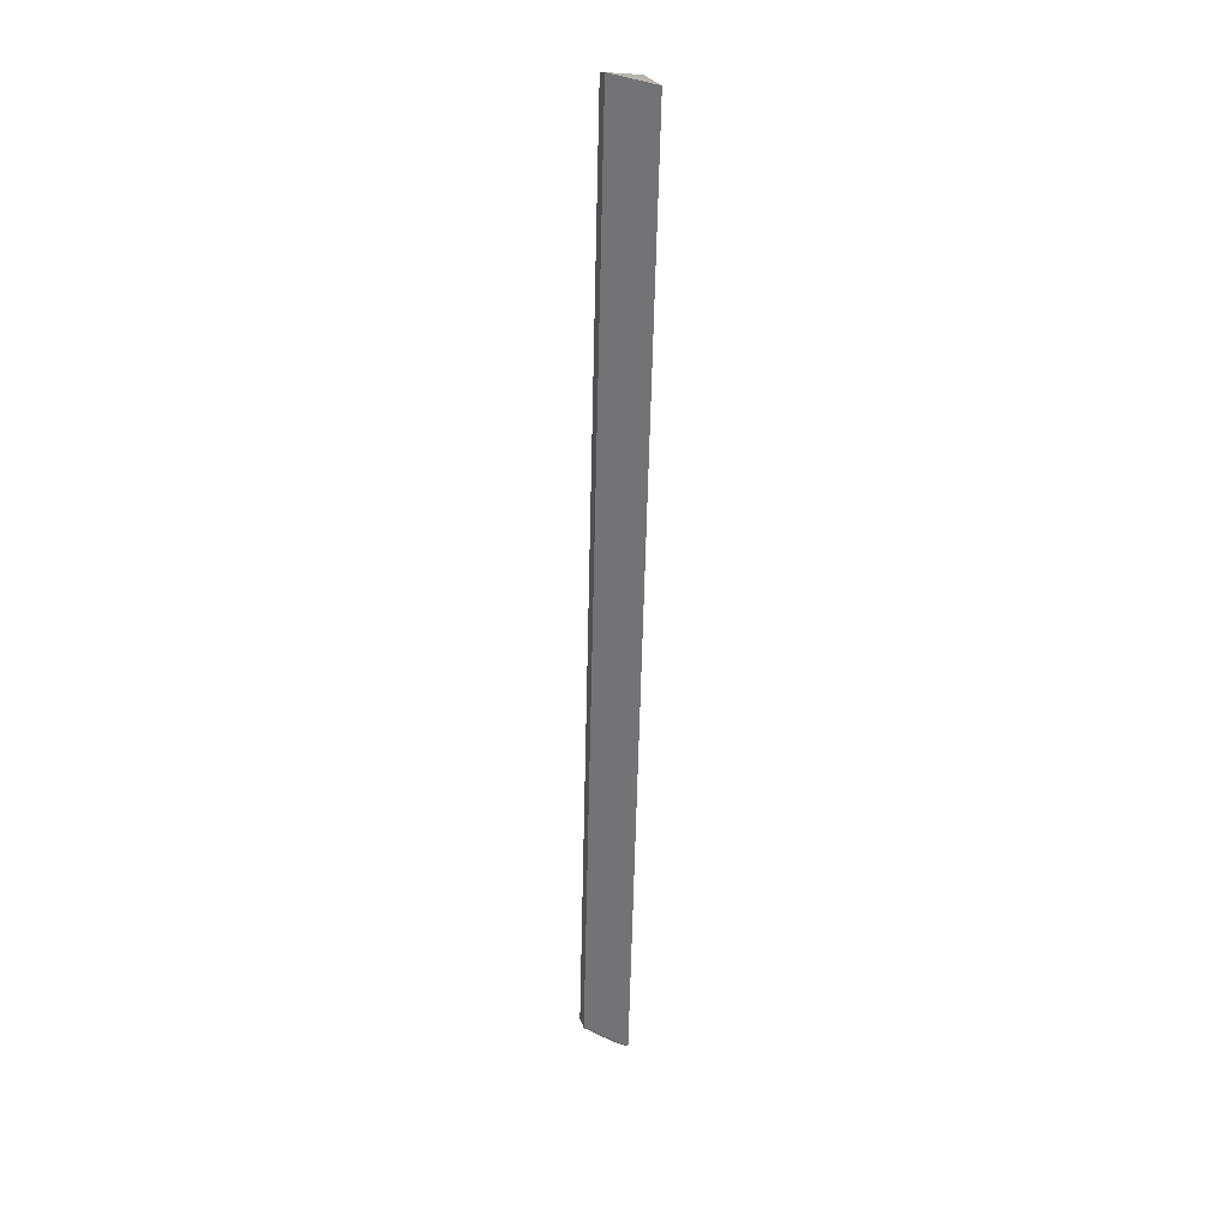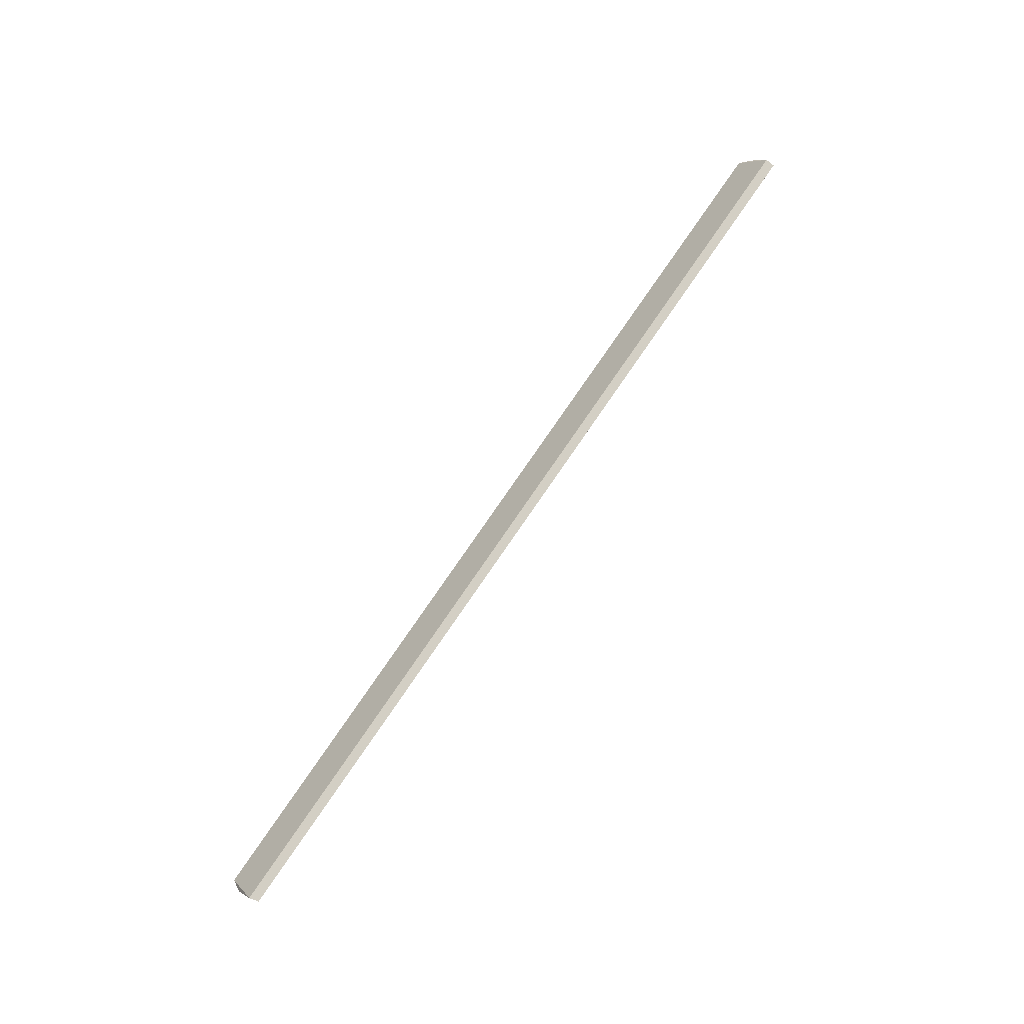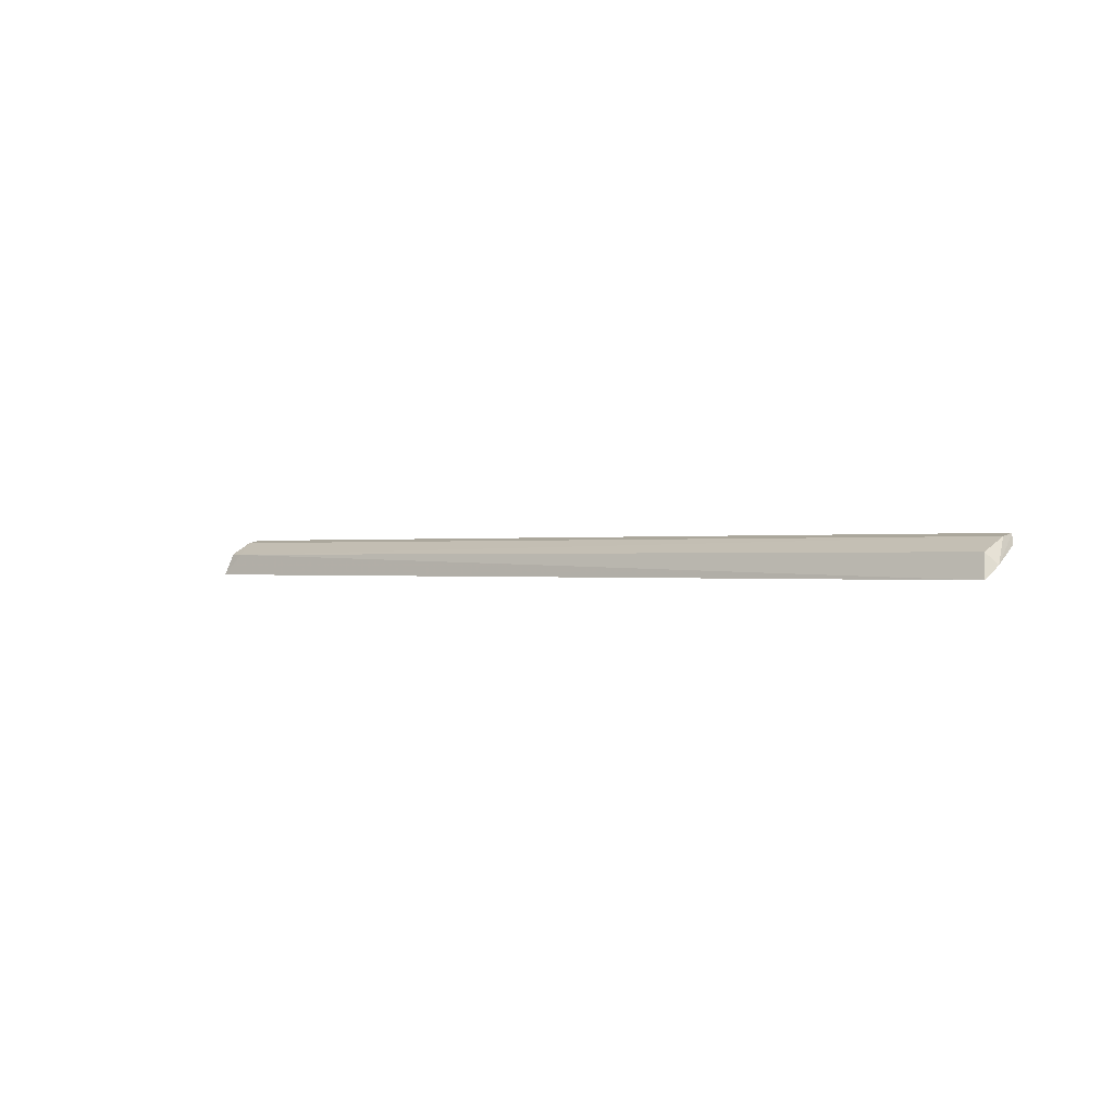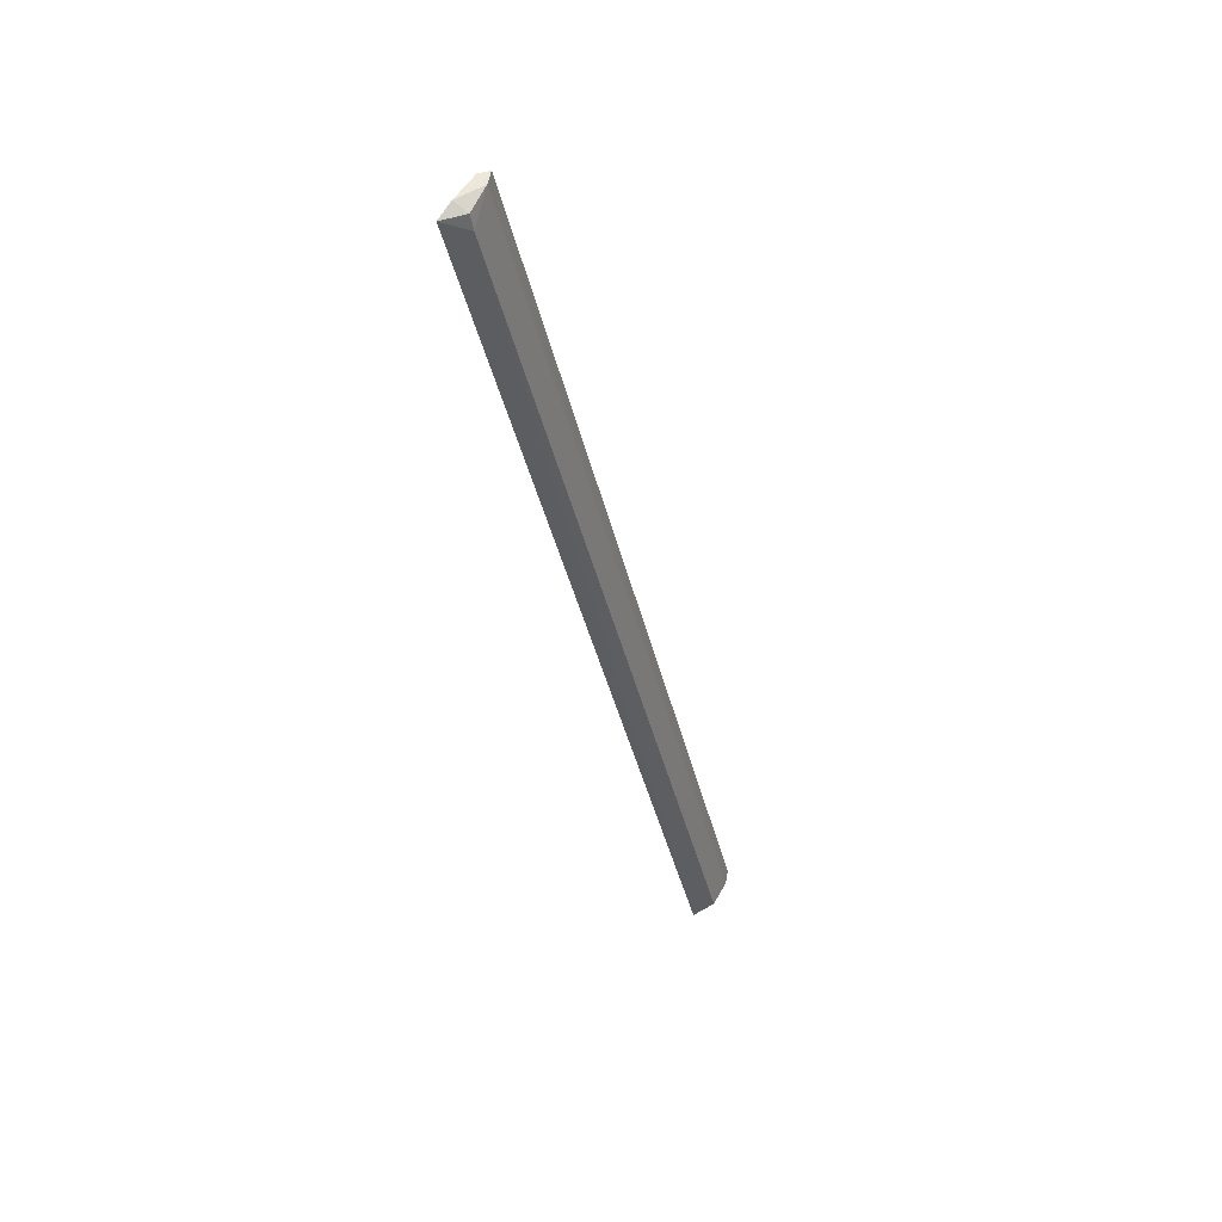
<metadata>
{"format":"obj","ext":"obj","renderer":"f3d","projection":"perspective","resolution":1024,"background":"white","views":[{"elev":-60.6,"azim":88.6,"up":"+Y"},{"elev":78.3,"azim":124.5,"up":"+Z"},{"elev":-0.1,"azim":-138.9,"up":"+Y"},{"elev":-40.0,"azim":102.8,"up":"+Z"}]}
</metadata>
<code>
v 0.3857 0.2424 -0.07805
v 0.3896 0.2523 -0.06646
v 0.387 0.2655 -0.04243
v -0.3847 0.2738 -0.03914
v -0.3819 0.261 -0.07155
v -0.387 0.2655 -0.04243
v 0.3699 0.2605 -0.0733
v -0.3857 0.2424 -0.07805
v -0.3896 0.2523 -0.06646
v 0.3819 0.261 -0.07155
v -0.3844 0.2714 -0.05097
v 0.3844 0.2714 -0.05097
v 0.3847 0.2738 -0.03914
f 1 2 3
f 6 1 3
f 8 1 6
f 8 7 1
f 8 5 7
f 9 6 4
f 9 8 6
f 9 5 8
f 10 2 1
f 10 1 7
f 11 7 5
f 11 9 4
f 11 5 9
f 12 2 10
f 12 10 7
f 12 7 11
f 13 3 2
f 13 2 12
f 13 6 3
f 13 4 6
f 13 12 11
f 13 11 4

</code>
